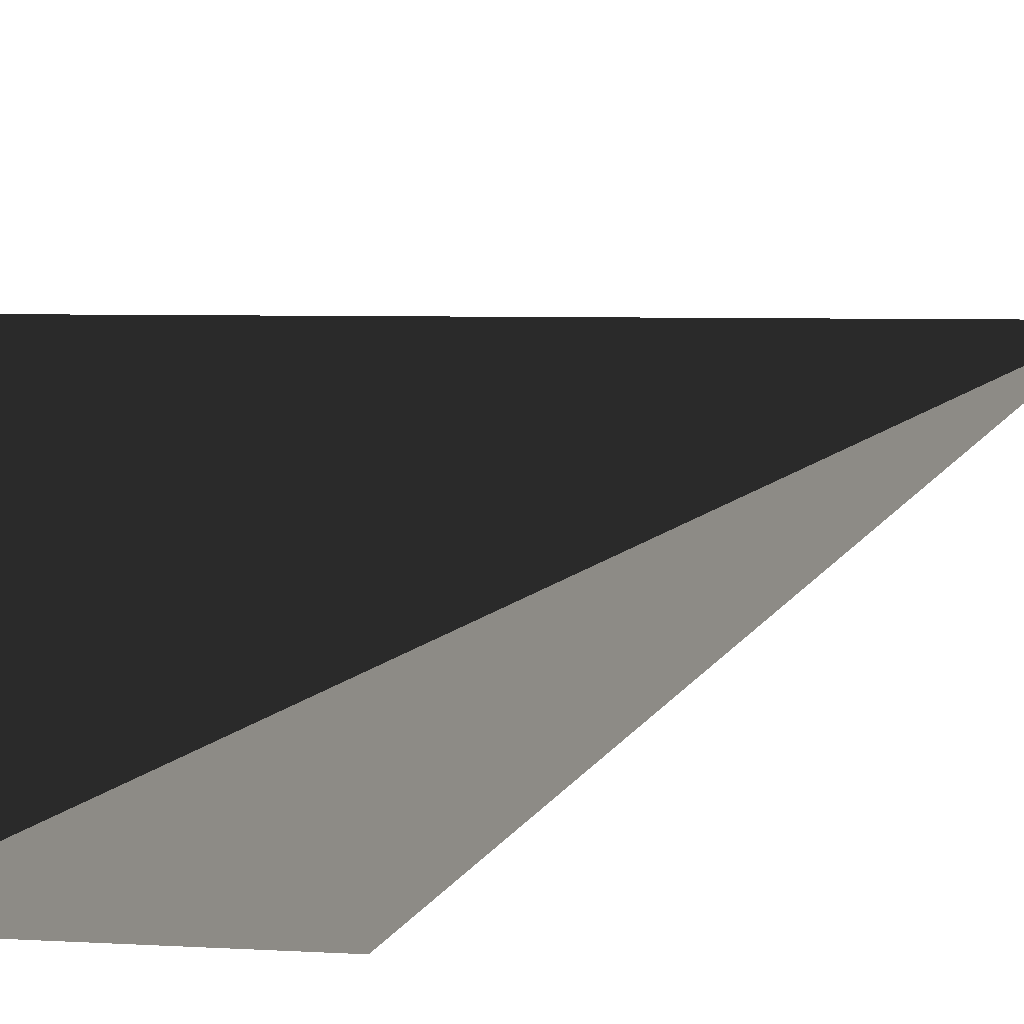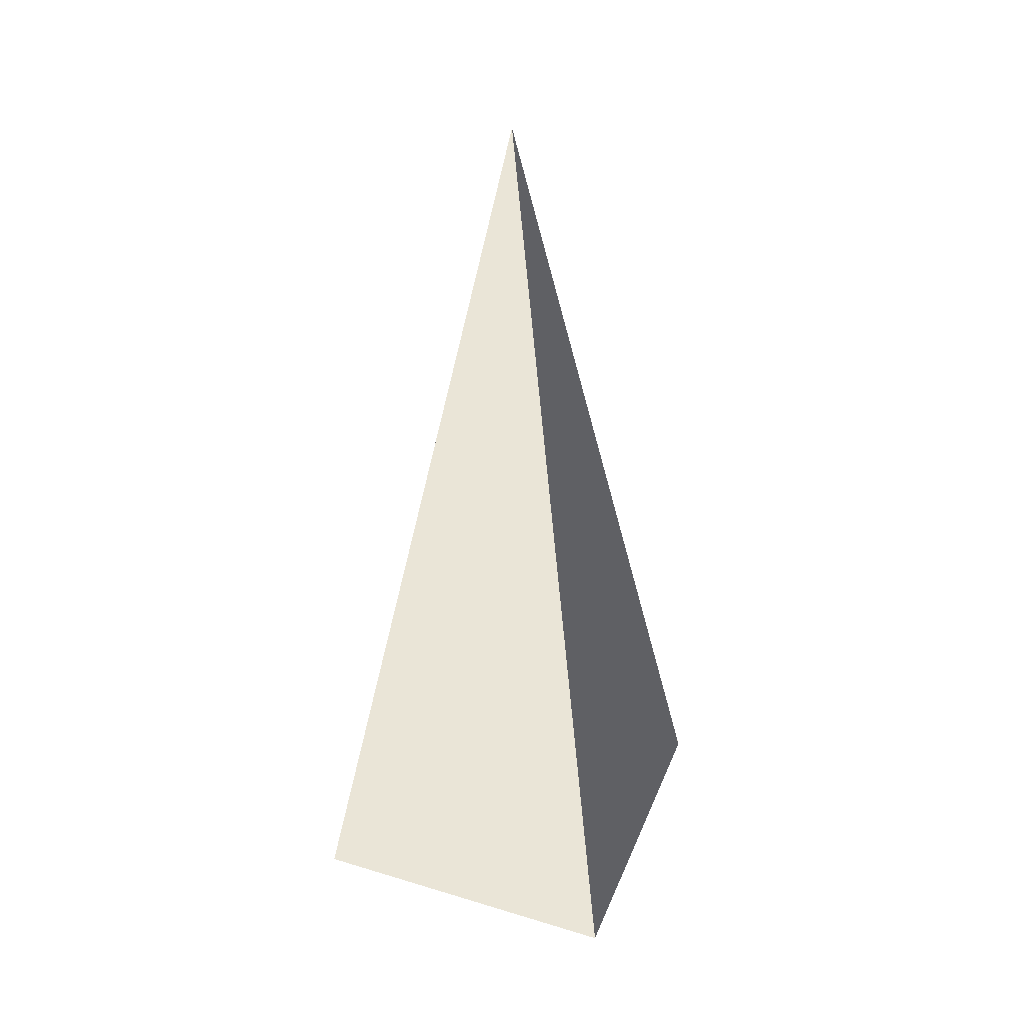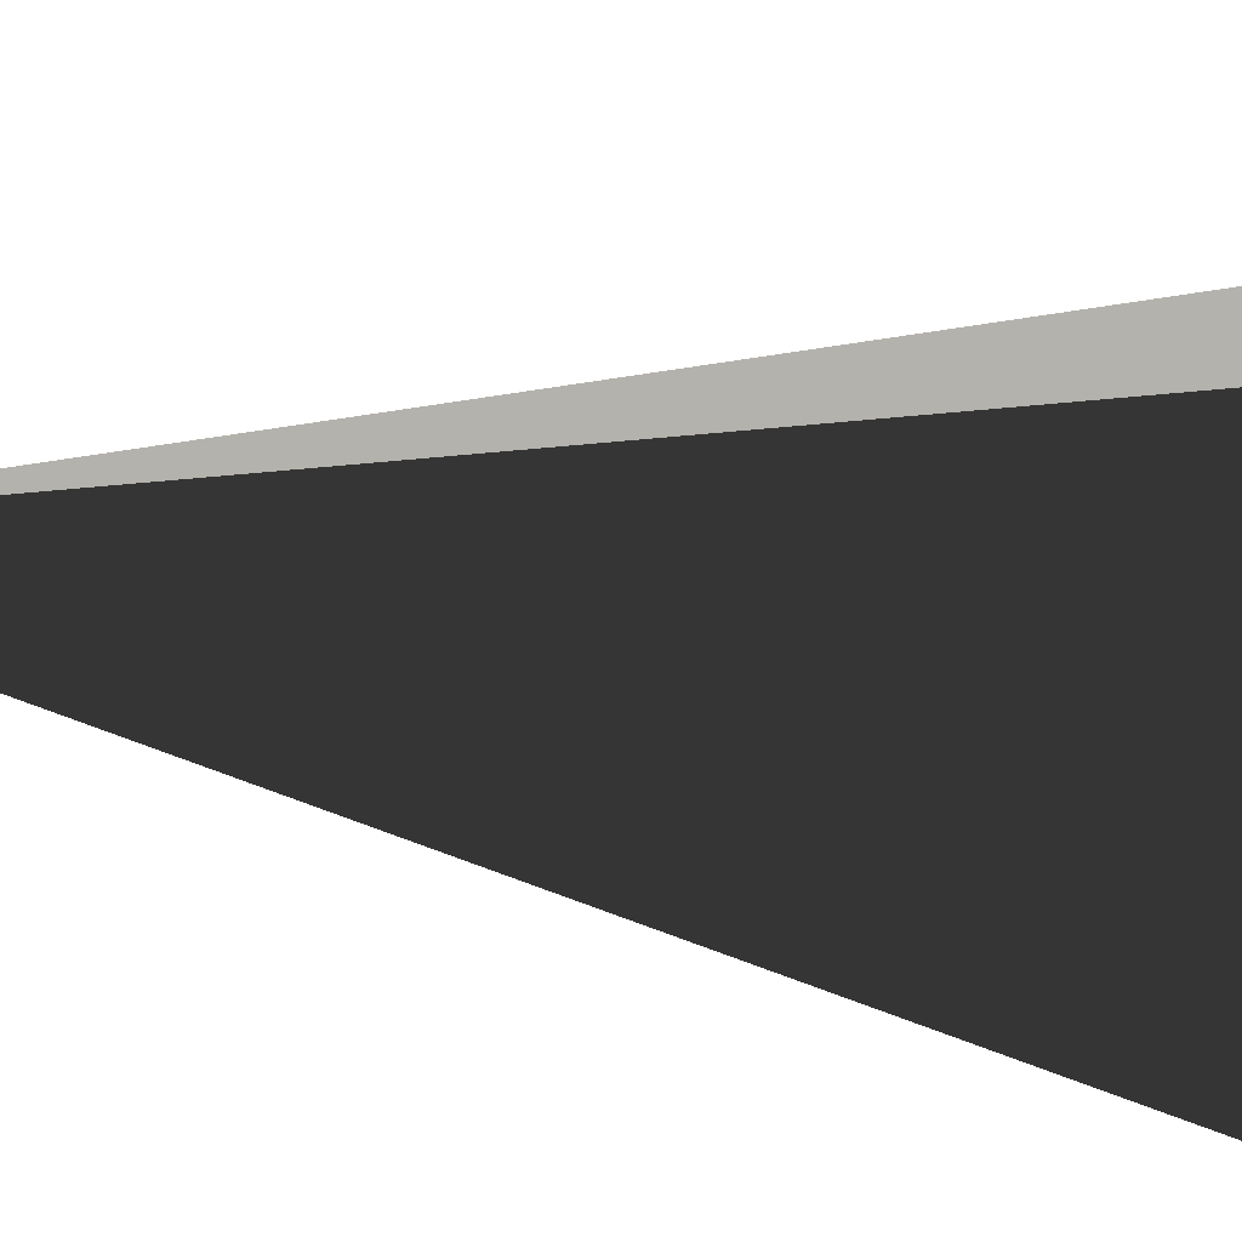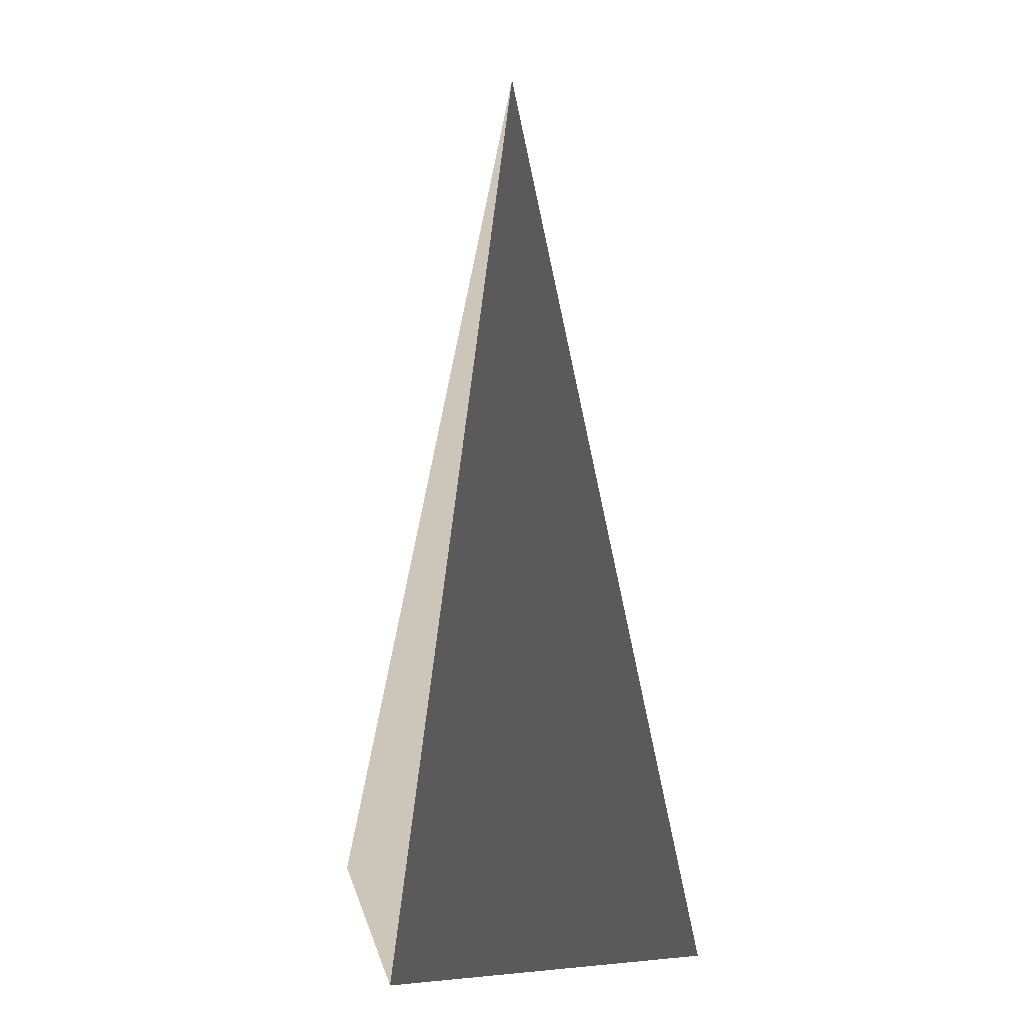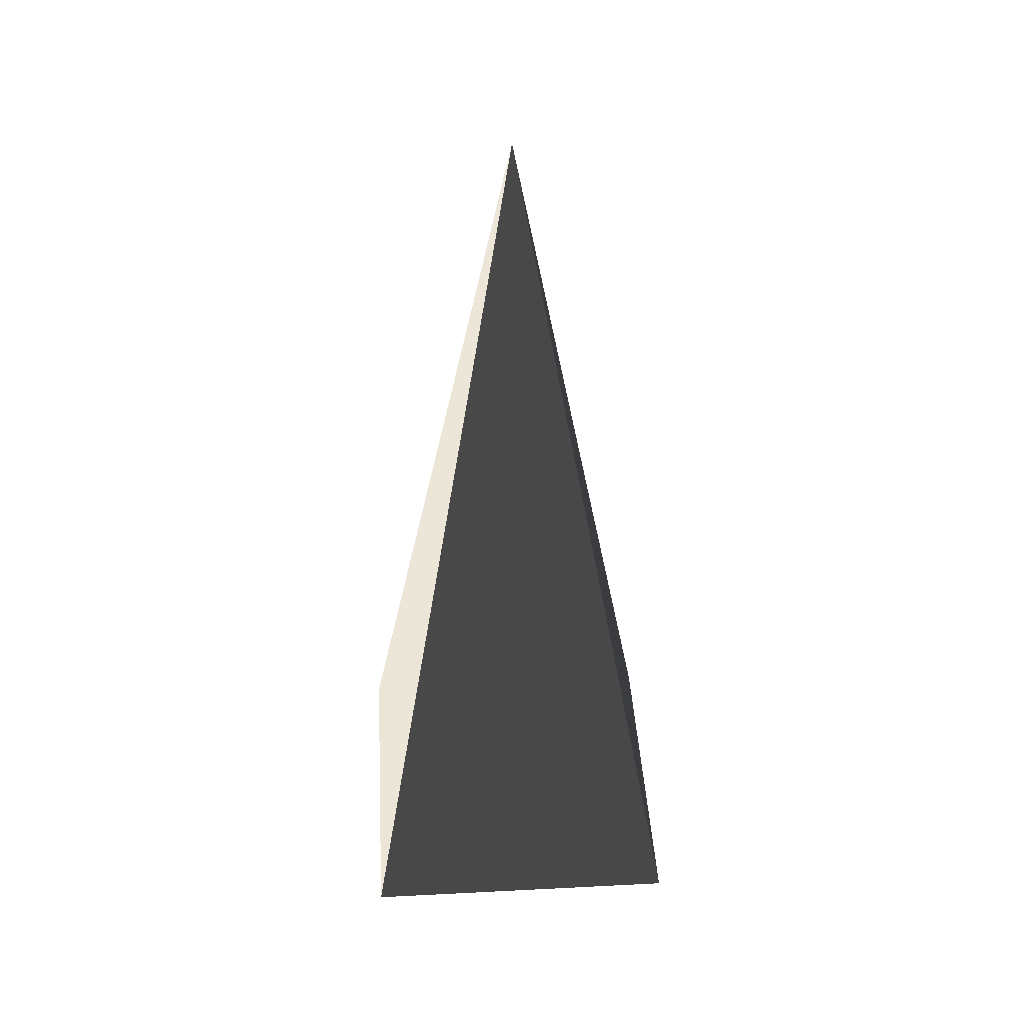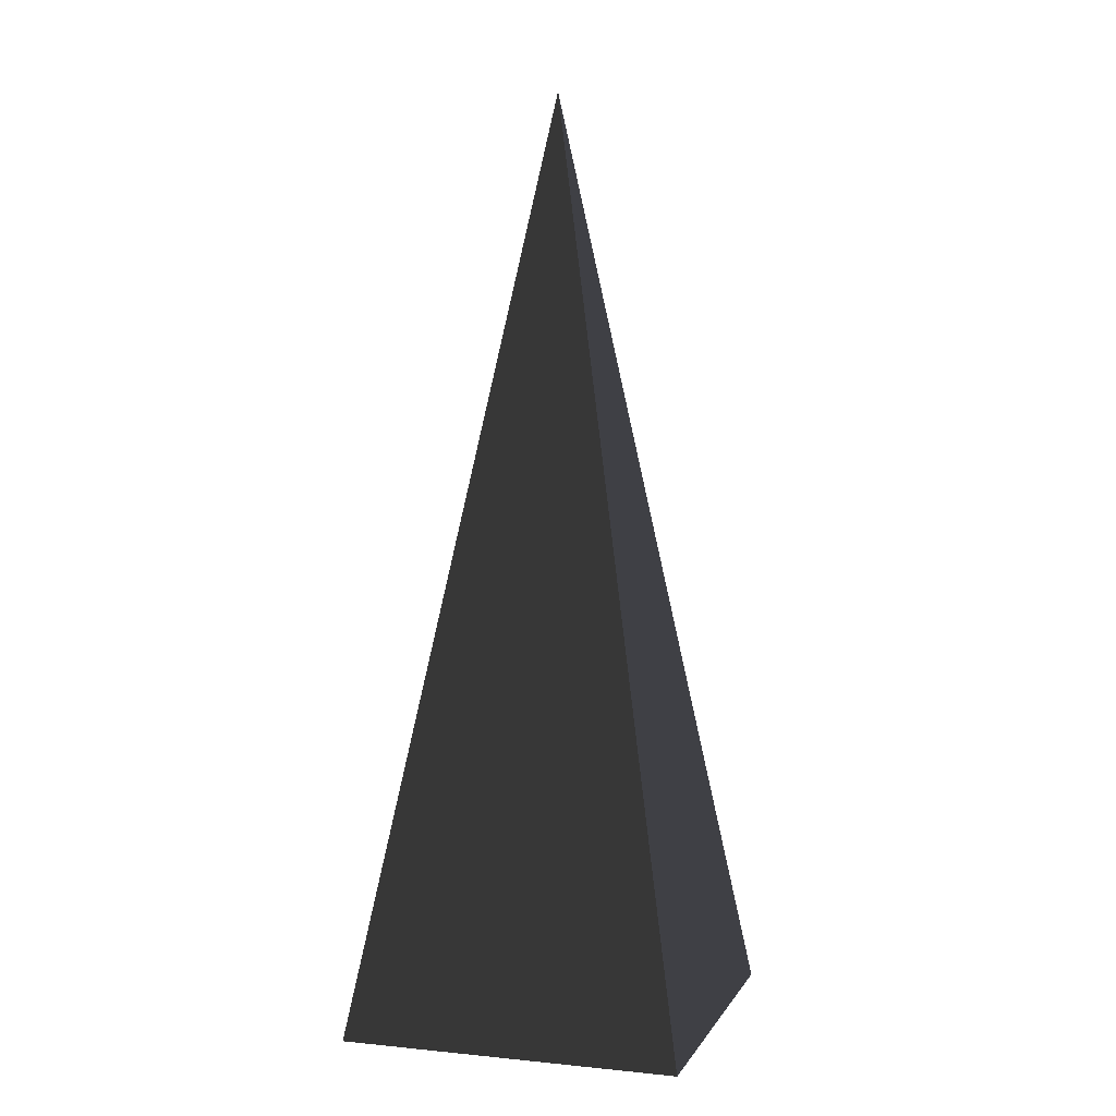
<metadata>
{"format":"obj","ext":"obj","renderer":"f3d","projection":"perspective","resolution":1024,"background":"white","views":[{"elev":-10.2,"azim":-29.4,"up":"+Y"},{"elev":38.6,"azim":110.9,"up":"+Z"},{"elev":13.5,"azim":109.4,"up":"+Y"},{"elev":10.5,"azim":167.3,"up":"+Z"},{"elev":42.3,"azim":176.5,"up":"+Z"},{"elev":5.0,"azim":-162.7,"up":"+Z"}]}
</metadata>
<code>
v -5.965 -5.965 -11.43
v -5.965 5.965 -11.43
v -6.004e-06 -3.444e-06 21.53
v -5.965 5.965 -11.43
v 5.965 5.965 -11.43
v -6.004e-06 -3.444e-06 21.53
v 5.965 5.965 -11.43
v 5.965 -5.965 -11.43
v -6.004e-06 -3.444e-06 21.53
v 5.965 -5.965 -11.43
v -5.965 -5.965 -11.43
v -6.004e-06 -3.444e-06 21.53
v -5.965 5.965 -11.43
v -5.965 -5.965 -11.43
v 5.965 -5.965 -11.43
v 5.965 5.965 -11.43
g Cube_088_2217_422
f 1 3 2
f 4 6 5
f 7 9 8
f 10 12 11
f 13 15 14
f 13 16 15

</code>
